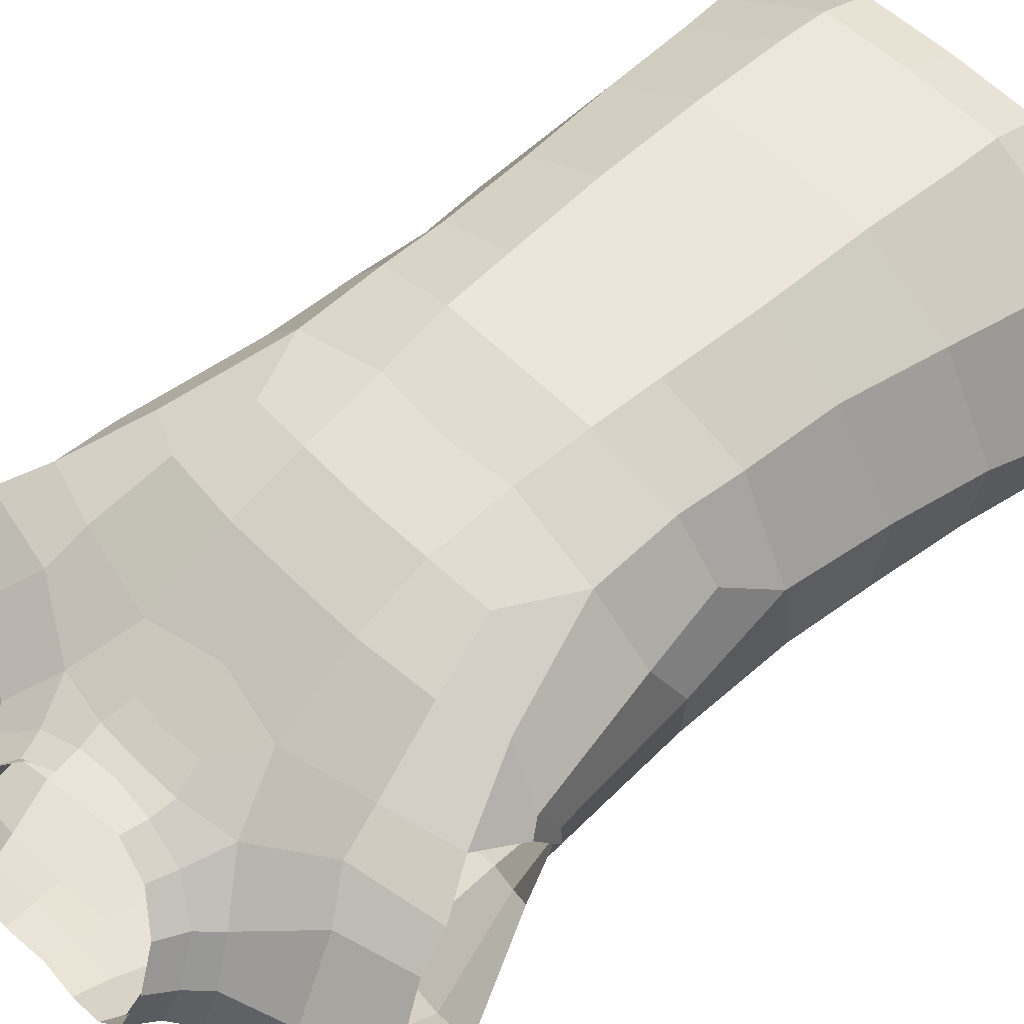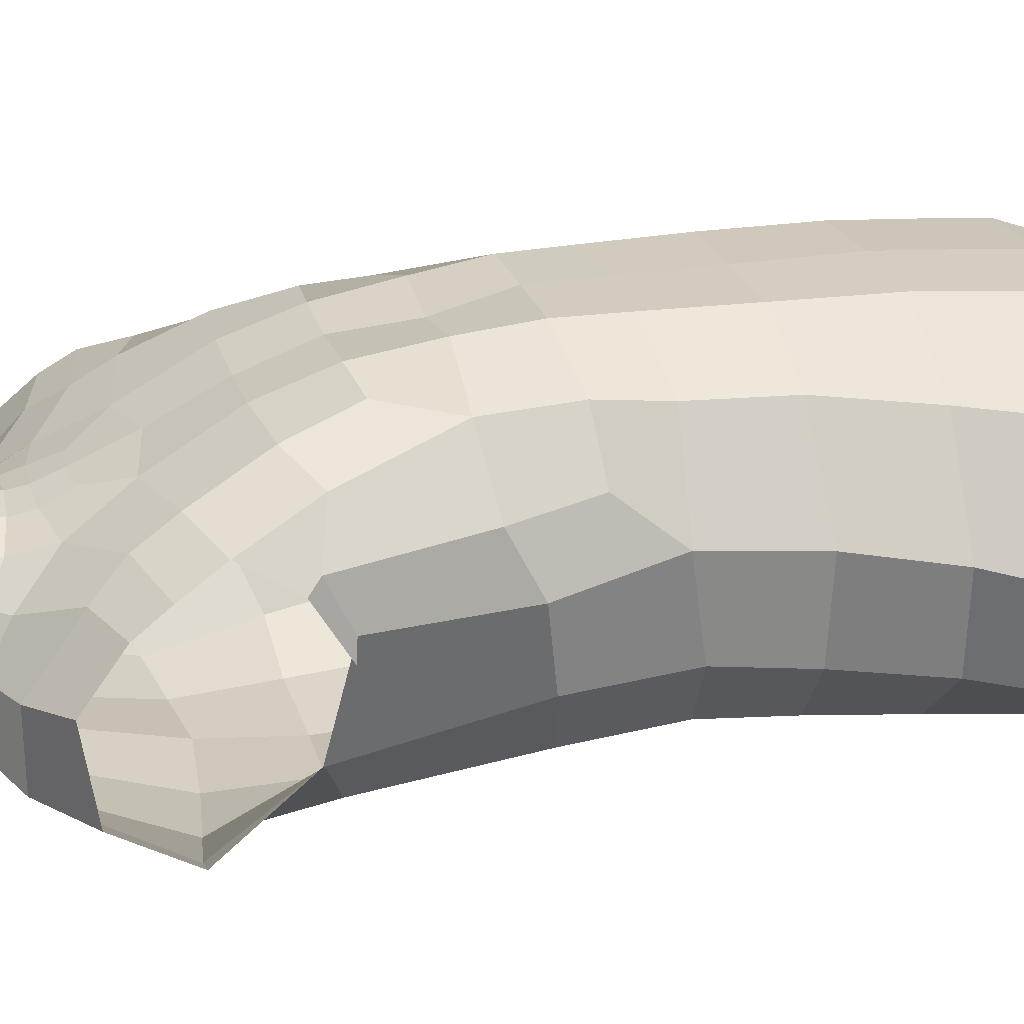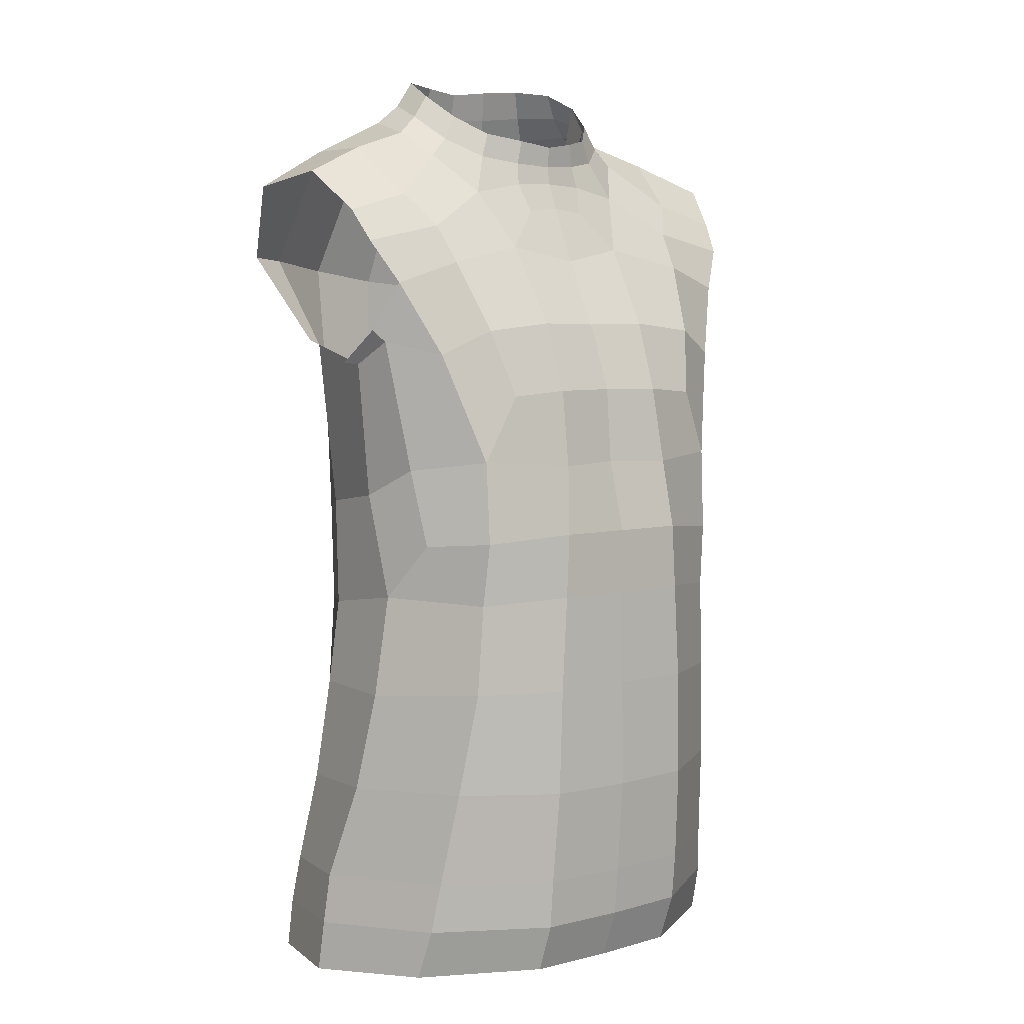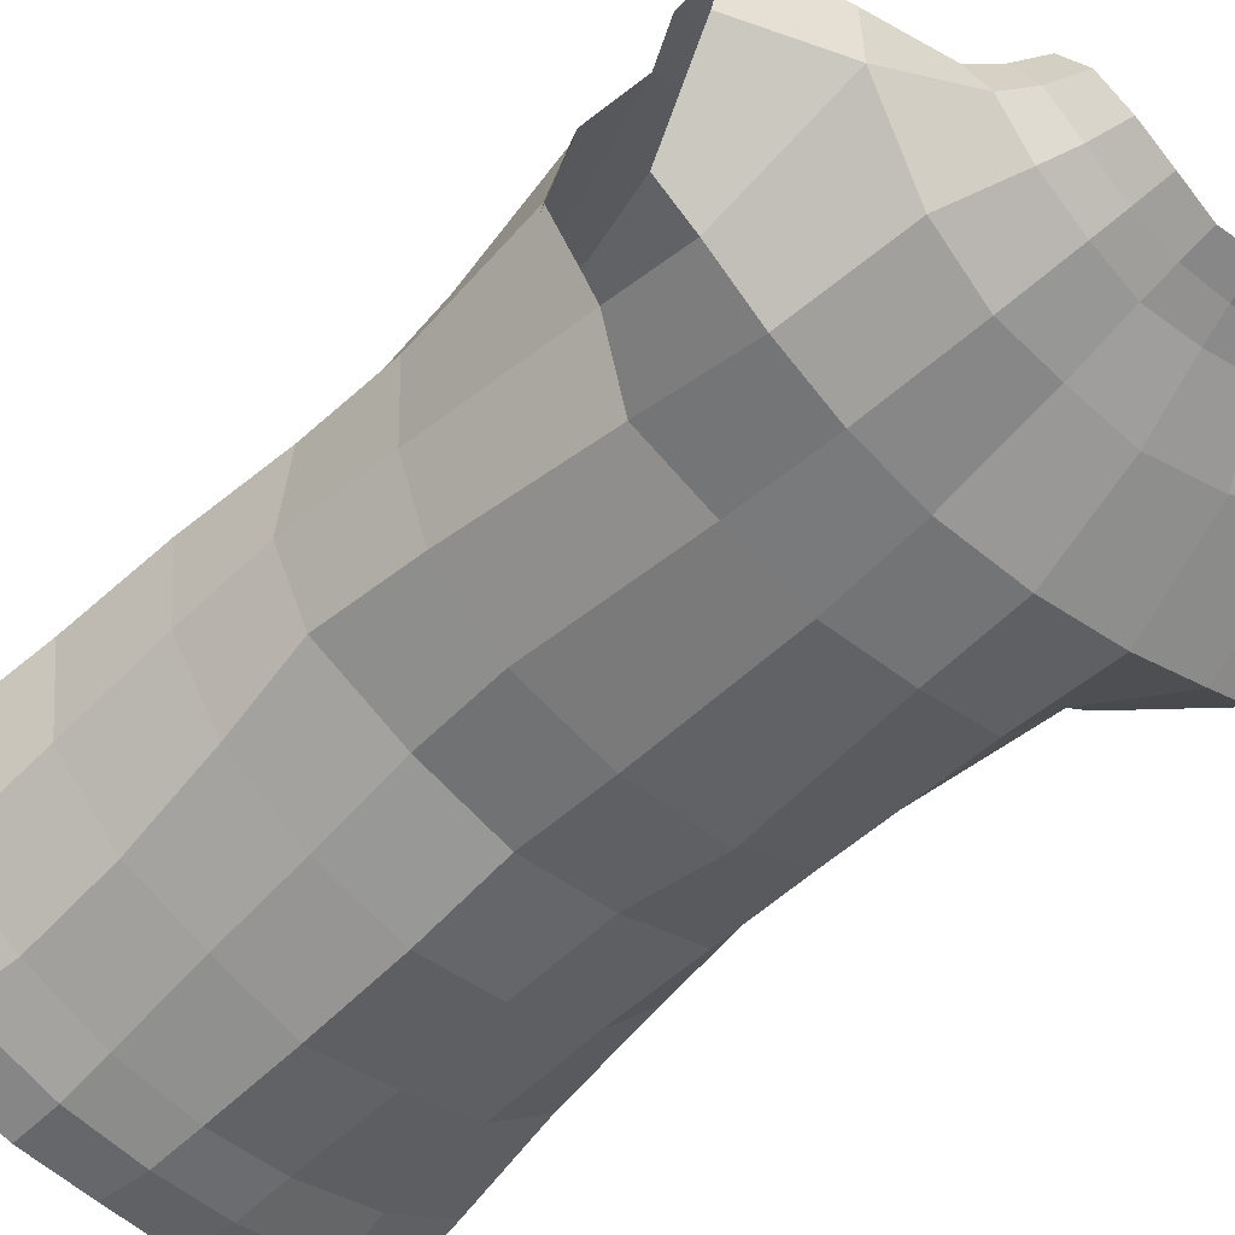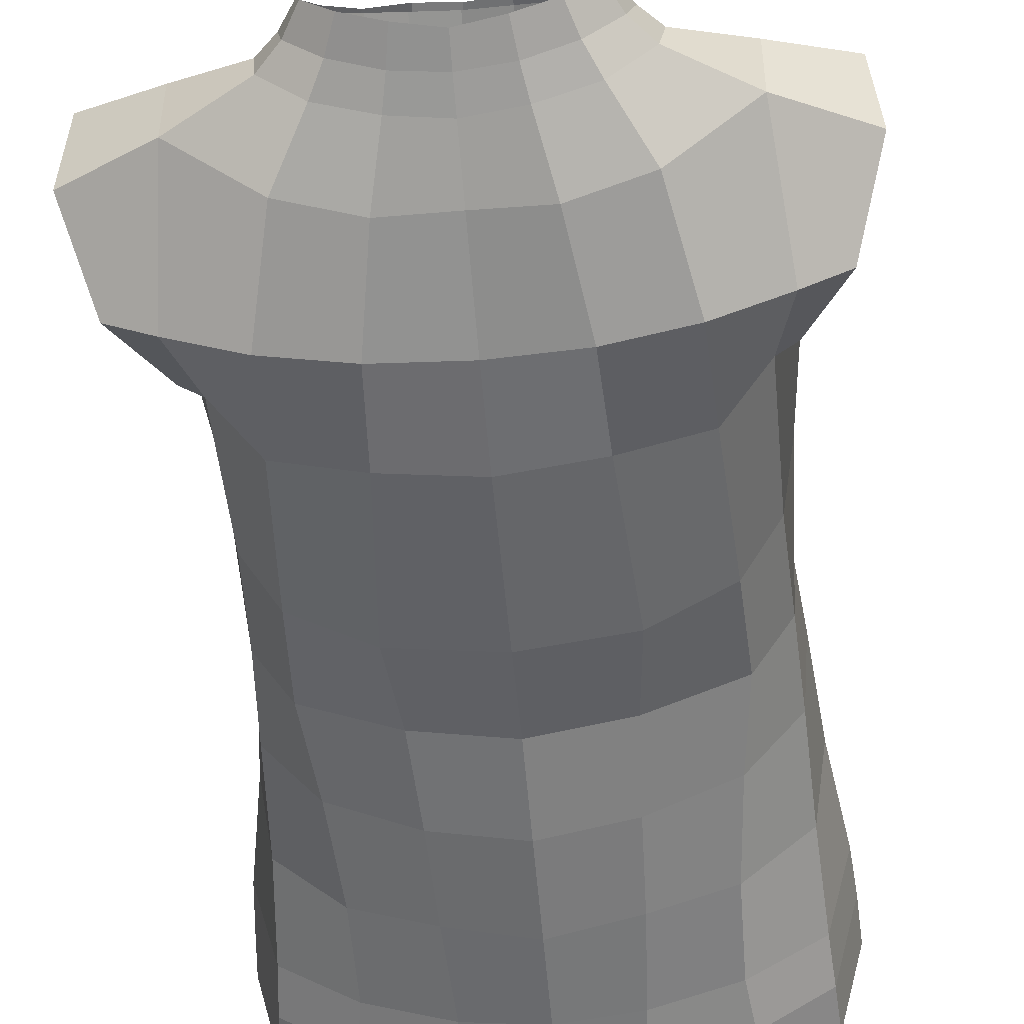
<metadata>
{"format":"obj","ext":"obj","renderer":"f3d","projection":"perspective","resolution":1024,"background":"white","views":[{"elev":56.4,"azim":-133.6,"up":"+Z"},{"elev":23.7,"azim":-105.0,"up":"+Z"},{"elev":5.3,"azim":-39.8,"up":"+Y"},{"elev":-55.7,"azim":135.2,"up":"+Z"},{"elev":-52.3,"azim":-175.1,"up":"+Z"}]}
</metadata>
<code>
v  0.1275 0.292 0.0041
v  0.1049 0.2858 -0.034
v  0.0984 0.3835 -0.0494
v  0.1254 0.3966 -0.0176
v  0.1282 0.3166 0.0893
v  0.1363 0.2991 0.0545
v  0.1434 0.3847 0.053
v  0.1431 0.3995 0.0828
v  0.1181 0.3912 0.1099
v  0.0969 0.3226 0.1284
v  0.1259 0.5265 -0.0134
v  0.0834 0.5478 -0.0051
v  0.0869 0.5389 0.0252
v  0.1265 0.5267 0.031
v  0.0303 0.5412 -0.0347
v  0.027 0.5581 -0.0286
v  0.0523 0.5605 -0.0189
v  0.0605 0.5445 -0.025
v  0.0709 0.56 0.0001
v  0.0754 0.5503 0.0253
v  0.0673 0.5344 0.0488
v  0.0788 0.5234 0.05
v  0.0479 0.5229 0.0641
v  0.059 0.4984 0.073
v  0.116 0.4953 0.0678
v  0.1012 0.4746 0.0836
v  0.1539 0.4639 0.0826
v  0.1587 0.4836 0.0698
v  0.0524 0.1731 0.152
v  0.1015 0.172 0.1253
v  0.0983 0.23 0.1269
v  0.0488 0.2343 0.1519
v  0.1359 0.1043 -0.0072
v  0.0965 0.1047 -0.0453
v  0.1013 0.1673 -0.0352
v  0.1335 0.17 0.0049
v  0.1079 0.2231 -0.0265
v  0.1309 0.2249 0.012
v  0.0499 0.106 -0.0632
v  0.0517 0.1649 -0.0574
v  0.0546 0.2243 -0.0518
v  0.0596 0.2821 -0.0597
v  0.0972 0.4508 0.0988
v  0.0872 0.4066 0.1209
v  0.1387 0.4372 0.0927
v  0.0805 0.5105 -0.0414
v  0.039 0.5028 -0.0502
v  0 0.4108 0.1205
v  0 0.3681 0.1362
v  0.0404 0.3677 0.1379
v  0.0413 0.4115 0.123
v  0.1106 0.1065 0.117
v  0.1461 0.1061 0.0532
v  0.1395 0.1687 0.0655
v  0.1325 0.2331 0.07
v  0.0963 0.2703 0.1311
v  0.0465 0.2752 0.1516
v  0.0426 0.3192 0.1459
v  0.0521 0.383 -0.0632
v  0.1711 0.5086 0.0437
v  0.0946 0.448 -0.0627
v  0.049 0.4416 -0.0655
v  0.1456 0.3853 0.0398
v  0.1481 0.4069 0.0756
v  0.1339 0.4538 -0.0526
v  0.1754 0.501 -0.0069
v  0.1593 0.4553 -0.0414
v  0.0556 -0.0162 0.1331
v  0.1269 -0.0163 0.0928
v  0.123 0.0151 0.1028
v  0.0558 0.0149 0.1443
v  0.0559 0.0459 0.147
v  0.1185 0.0465 0.1073
v  0.0541 0.1055 0.1514
v  0.1567 0.0459 0.0359
v  0.1403 0.0443 -0.0234
v  0.0963 0.0458 -0.0536
v  0.0469 0.0445 -0.0693
v  0.1061 -0.0184 -0.0591
v  0.1013 0.0138 -0.0591
v  0.1435 0.0129 -0.0297
v  0.1465 -0.0184 -0.0325
v  0.0446 -0.018 -0.0714
v  0.0458 0.0133 -0.0735
v  0.1378 0.3995 -0.0109
v  0.1599 0.0142 0.0329
v  0.1627 -0.0176 0.0289
v  0.0216 0.4867 0.0833
v  0.0442 0.4619 0.094
v  0.026 0.5046 0.0758
v  0.0765 0.3646 0.1335
v  0 0.2796 -0.066
v  -0 0.3805 -0.0686
v  0.024 0.5188 0.0725
v  0 0.5057 0.0773
v  0 0.489 0.0838
v  0.066 0.5647 0.0261
v  0.0617 0.5758 0.0037
v  0.1211 0.2676 0.0971
v  0.0001 0.5567 -0.0316
v  0.0001 0.5381 -0.0365
v  0 0.5014 -0.0475
v  -0.0001 0.047 -0.0772
v  -0.0002 0.1047 -0.075
v  -0.0002 0.1664 -0.0706
v  0 0.4373 -0.0627
v  0 0.5173 0.0754
v  0 0.4531 0.0992
v  0 0.0148 0.1463
v  -0 0.046 0.1491
v  0 0.0149 -0.078
v  0 0.2343 0.152
v  0 0.2752 0.1517
v  0 0.1734 0.1526
v  -0 0.1049 0.1533
v  0 0.3204 0.14
v  -0 0.2236 -0.0621
v  0.0216 0.5338 0.0735
v  0 0.5303 0.077
v  -0.0001 0.5743 -0.0271
v  0.0241 0.5772 -0.0234
v  0.0426 0.5381 0.0631
v  0.0586 0.5497 0.0472
v  0.0458 0.5785 -0.0139
v  0.0003 -0.0173 -0.0724
v  0.0001 -0.0163 0.135
v  -0.0983 0.384 -0.0494
v  -0.1047 0.2861 -0.034
v  -0.1273 0.2923 0.004
v  -0.1249 0.3973 -0.0177
v  -0.1278 0.3169 0.0892
v  -0.1426 0.3997 0.0826
v  -0.1426 0.3851 0.0527
v  -0.1359 0.2994 0.0544
v  -0.1179 0.3914 0.1098
v  -0.0968 0.3227 0.1284
v  -0.0869 0.5389 0.0252
v  -0.0834 0.5478 -0.0051
v  -0.126 0.5265 -0.0134
v  -0.1266 0.5267 0.031
v  -0.0302 0.5411 -0.0347
v  -0.0604 0.5442 -0.025
v  -0.0522 0.5601 -0.0189
v  -0.0269 0.5579 -0.0286
v  -0.0708 0.5597 0.0001
v  -0.0788 0.5234 0.05
v  -0.0673 0.5344 0.0488
v  -0.0754 0.5503 0.0253
v  -0.059 0.4984 0.073
v  -0.0479 0.5229 0.0641
v  -0.1161 0.4953 0.0678
v  -0.1013 0.4746 0.0836
v  -0.154 0.4637 0.0826
v  -0.1589 0.4834 0.0698
v  -0.0983 0.23 0.1269
v  -0.1016 0.172 0.1253
v  -0.0524 0.1731 0.152
v  -0.0488 0.2343 0.1519
v  -0.1019 0.1672 -0.0352
v  -0.0973 0.1045 -0.0453
v  -0.1371 0.1034 -0.0072
v  -0.1342 0.1697 0.0049
v  -0.1082 0.2231 -0.0265
v  -0.1312 0.2248 0.012
v  -0.0521 0.165 -0.0574
v  -0.0504 0.1061 -0.0632
v  -0.0547 0.2243 -0.0518
v  -0.0596 0.2821 -0.0597
v  -0.0871 0.4067 0.1209
v  -0.0973 0.4508 0.0988
v  -0.1386 0.4372 0.0926
v  -0.0806 0.5105 -0.0414
v  -0.039 0.5028 -0.0502
v  -0.0404 0.3678 0.1379
v  -0.0413 0.4115 0.123
v  -0.1399 0.1686 0.0655
v  -0.1466 0.1057 0.0532
v  -0.1108 0.1064 0.117
v  -0.1325 0.2332 0.07
v  -0.0465 0.2752 0.1516
v  -0.0962 0.2703 0.131
v  -0.0426 0.3192 0.1459
v  -0.0521 0.3832 -0.0631
v  -0.1713 0.5085 0.0438
v  -0.0946 0.4483 -0.0626
v  -0.0491 0.4417 -0.0654
v  -0.1474 0.407 0.0753
v  -0.1444 0.3858 0.0393
v  -0.1339 0.4542 -0.0525
v  -0.1755 0.5009 -0.0069
v  -0.1591 0.4559 -0.0414
v  -0.0554 -0.0161 0.1331
v  -0.0558 0.015 0.1443
v  -0.1229 0.0146 0.1028
v  -0.1261 -0.0172 0.0928
v  -0.1186 0.0463 0.1073
v  -0.056 0.046 0.147
v  -0.0542 0.1055 0.1514
v  -0.1408 0.0428 -0.0234
v  -0.1569 0.0452 0.0359
v  -0.0968 0.0455 -0.0536
v  -0.0472 0.045 -0.0693
v  -0.1049 -0.019 -0.0591
v  -0.1453 -0.0202 -0.0325
v  -0.1432 0.0113 -0.0297
v  -0.101 0.0133 -0.0591
v  -0.0438 -0.0174 -0.0714
v  -0.0457 0.0138 -0.0735
v  -0.1367 0.4004 -0.0112
v  -0.1598 0.0129 0.0329
v  -0.1616 -0.0195 0.0289
v  -0.0442 0.4619 0.094
v  -0.0216 0.4867 0.0833
v  -0.026 0.5046 0.0758
v  -0.0764 0.3647 0.1335
v  -0.024 0.5188 0.0725
v  -0.066 0.5645 0.0261
v  -0.0617 0.5754 0.0037
v  -0.1209 0.2678 0.097
v  -0.0216 0.5338 0.0735
v  -0.0243 0.5767 -0.0234
v  -0.0426 0.5381 0.0631
v  -0.0586 0.5497 0.0472
v  -0.046 0.5777 -0.0139
v  0.0648 0.5399 0.0204
v  0.0645 0.5632 0.0261
v  0.0569 0.5465 0.0468
v  0.0571 0.5232 0.0411
v  0.0236 0.5088 0.0633
v  0.0235 0.5319 0.069
v  0.0007 0.5287 0.0728
v  0.0008 0.5057 0.0671
v  0.0419 0.5374 0.0606
v  0.0421 0.5142 0.0549
v  -0.0642 0.5606 0.0261
v  -0.0601 0.5717 0.0055
v  -0.0597 0.5491 -0.0003
v  -0.0639 0.5379 0.0204
v  -0.0561 0.5444 0.0468
v  -0.0559 0.5217 0.0411
v  -0.0223 0.5312 0.069
v  -0.0222 0.5083 0.0633
v  -0.0409 0.536 0.0606
v  -0.0407 0.5131 0.0549
o torso
g torso
f 1 2 3
f 3 4 1
f 5 6 7
f 7 8 5
f 5 8 9
f 9 10 5
f 11 12 13
f 13 14 11
f 15 16 17
f 17 18 15
f 18 17 19
f 19 12 18
f 13 20 21
f 21 22 13
f 22 21 23
f 23 24 22
f 22 25 14
f 14 13 22
f 25 22 24
f 24 26 25
f 27 28 25
f 25 26 27
f 29 30 31
f 31 32 29
f 33 34 35
f 35 36 33
f 36 35 37
f 37 38 36
f 1 38 37
f 37 2 1
f 34 39 40
f 40 35 34
f 35 40 41
f 41 37 35
f 2 37 41
f 41 42 2
f 43 44 9
f 9 45 43
f 12 11 46
f 46 18 12
f 18 46 47
f 47 15 18
f 48 49 50
f 50 51 48
f 52 53 54
f 54 30 52
f 53 33 36
f 36 54 53
f 30 54 55
f 55 31 30
f 54 36 38
f 38 55 54
f 32 31 56
f 56 57 32
f 6 55 38
f 38 1 6
f 10 58 57
f 57 56 10
f 3 2 42
f 42 59 3
f 25 28 60
f 60 14 25
f 61 3 59
f 59 62 61
f 47 46 61
f 61 62 47
f 7 63 64
f 64 8 7
f 46 11 65
f 65 61 46
f 66 67 65
f 65 11 66
f 66 11 14
f 14 60 66
f 45 9 8
f 8 64 45
f 68 69 70
f 70 71 68
f 72 73 52
f 52 74 72
f 74 52 30
f 30 29 74
f 75 76 33
f 33 53 75
f 73 75 53
f 53 52 73
f 76 77 34
f 34 33 76
f 77 78 39
f 39 34 77
f 79 80 81
f 81 82 79
f 83 84 80
f 80 79 83
f 65 67 85
f 85 4 65
f 61 65 4
f 4 3 61
f 86 81 76
f 76 75 86
f 86 70 69
f 69 87 86
f 88 89 24
f 24 90 88
f 91 10 9
f 9 44 91
f 26 43 45
f 45 27 26
f 26 24 89
f 89 43 26
f 43 89 51
f 51 44 43
f 59 42 92
f 92 93 59
f 23 94 90
f 90 24 23
f 88 90 95
f 95 96 88
f 97 20 19
f 19 98 97
f 99 56 31
f 31 55 99
f 6 5 99
f 99 55 6
f 99 5 10
f 10 56 99
f 100 16 15
f 15 101 100
f 15 47 102
f 102 101 15
f 58 10 91
f 91 50 58
f 4 85 7
f 4 7 6
f 4 6 1
f 78 103 104
f 104 39 78
f 39 104 105
f 105 40 39
f 106 62 59
f 59 93 106
f 106 102 47
f 47 62 106
f 94 107 95
f 95 90 94
f 88 96 108
f 108 89 88
f 108 48 51
f 51 89 108
f 109 71 72
f 72 110 109
f 78 84 111
f 111 103 78
f 112 32 57
f 57 113 112
f 114 29 32
f 32 112 114
f 115 74 29
f 29 114 115
f 58 116 113
f 113 57 58
f 41 117 92
f 92 42 41
f 40 105 117
f 117 41 40
f 110 72 74
f 74 115 110
f 91 44 51
f 51 50 91
f 50 49 116
f 116 58 50
f 94 118 119
f 119 107 94
f 120 121 16
f 16 100 120
f 20 13 12
f 12 19 20
f 122 118 94
f 94 23 122
f 21 123 122
f 122 23 21
f 20 97 123
f 123 21 20
f 17 124 98
f 98 19 17
f 16 121 124
f 124 17 16
f 84 83 125
f 125 111 84
f 126 68 71
f 71 109 126
f 75 73 70
f 70 86 75
f 87 82 81
f 81 86 87
f 78 77 80
f 80 84 78
f 80 77 76
f 76 81 80
f 71 70 73
f 73 72 71
f 127 128 129
f 129 130 127
f 131 132 133
f 133 134 131
f 135 132 131
f 131 136 135
f 137 138 139
f 139 140 137
f 141 142 143
f 143 144 141
f 142 138 145
f 145 143 142
f 137 146 147
f 147 148 137
f 146 149 150
f 150 147 146
f 146 137 140
f 140 151 146
f 149 146 151
f 151 152 149
f 153 152 151
f 151 154 153
f 155 156 157
f 157 158 155
f 159 160 161
f 161 162 159
f 163 159 162
f 162 164 163
f 129 128 163
f 163 164 129
f 165 166 160
f 160 159 165
f 167 165 159
f 159 163 167
f 128 168 167
f 167 163 128
f 135 169 170
f 170 171 135
f 138 142 172
f 172 139 138
f 142 141 173
f 173 172 142
f 174 49 48
f 48 175 174
f 176 177 178
f 178 156 176
f 162 161 177
f 177 176 162
f 179 176 156
f 156 155 179
f 164 162 176
f 176 179 164
f 158 180 181
f 181 155 158
f 134 129 164
f 164 179 134
f 136 181 180
f 180 182 136
f 168 128 127
f 127 183 168
f 151 140 184
f 184 154 151
f 183 127 185
f 185 186 183
f 185 172 173
f 173 186 185
f 187 188 133
f 133 132 187
f 189 139 172
f 172 185 189
f 190 139 189
f 189 191 190
f 140 139 190
f 190 184 140
f 171 187 132
f 132 135 171
f 192 193 194
f 194 195 192
f 178 196 197
f 197 198 178
f 156 178 198
f 198 157 156
f 161 199 200
f 200 177 161
f 177 200 196
f 196 178 177
f 199 161 160
f 160 201 199
f 166 202 201
f 201 160 166
f 203 204 205
f 205 206 203
f 207 203 206
f 206 208 207
f 189 130 209
f 209 191 189
f 130 189 185
f 185 127 130
f 199 205 210
f 210 200 199
f 195 194 210
f 210 211 195
f 149 212 213
f 213 214 149
f 135 136 215
f 215 169 135
f 152 153 171
f 171 170 152
f 212 149 152
f 152 170 212
f 170 169 175
f 175 212 170
f 92 168 183
f 183 93 92
f 214 216 150
f 150 149 214
f 213 96 95
f 95 214 213
f 145 148 217
f 217 218 145
f 155 181 219
f 219 179 155
f 134 179 219
f 219 131 134
f 219 181 136
f 136 131 219
f 141 144 100
f 100 101 141
f 141 101 102
f 102 173 141
f 182 174 215
f 215 136 182
f 133 209 130
f 130 129 134
f 133 130 134
f 104 103 202
f 202 166 104
f 105 104 166
f 166 165 105
f 106 93 183
f 183 186 106
f 106 186 173
f 173 102 106
f 95 107 216
f 216 214 95
f 108 96 213
f 213 212 108
f 175 48 108
f 108 212 175
f 197 193 109
f 109 110 197
f 103 111 208
f 208 202 103
f 180 158 112
f 112 113 180
f 158 157 114
f 114 112 158
f 157 198 115
f 115 114 157
f 113 116 182
f 182 180 113
f 92 117 167
f 167 168 92
f 117 105 165
f 165 167 117
f 198 197 110
f 110 115 198
f 215 174 175
f 175 169 215
f 174 182 116
f 116 49 174
f 216 107 119
f 119 220 216
f 144 221 120
f 120 100 144
f 138 137 148
f 148 145 138
f 216 220 222
f 222 150 216
f 147 150 222
f 222 223 147
f 148 147 223
f 223 217 148
f 143 145 218
f 218 224 143
f 144 143 224
f 224 221 144
f 111 125 207
f 207 208 111
f 193 192 126
f 126 109 193
f 194 196 200
f 200 210 194
f 205 204 211
f 211 210 205
f 206 201 202
f 202 208 206
f 206 205 199
f 199 201 206
f 193 197 196
f 196 194 193
f 225 226 227
f 227 228 225
f 229 230 231
f 231 232 229
f 228 227 233
f 233 234 228
f 234 233 230
f 230 229 234
f 235 236 237
f 237 238 235
f 239 235 238
f 238 240 239
f 231 241 242
f 242 232 231
f 243 239 240
f 240 244 243
f 241 243 244
f 244 242 241

</code>
